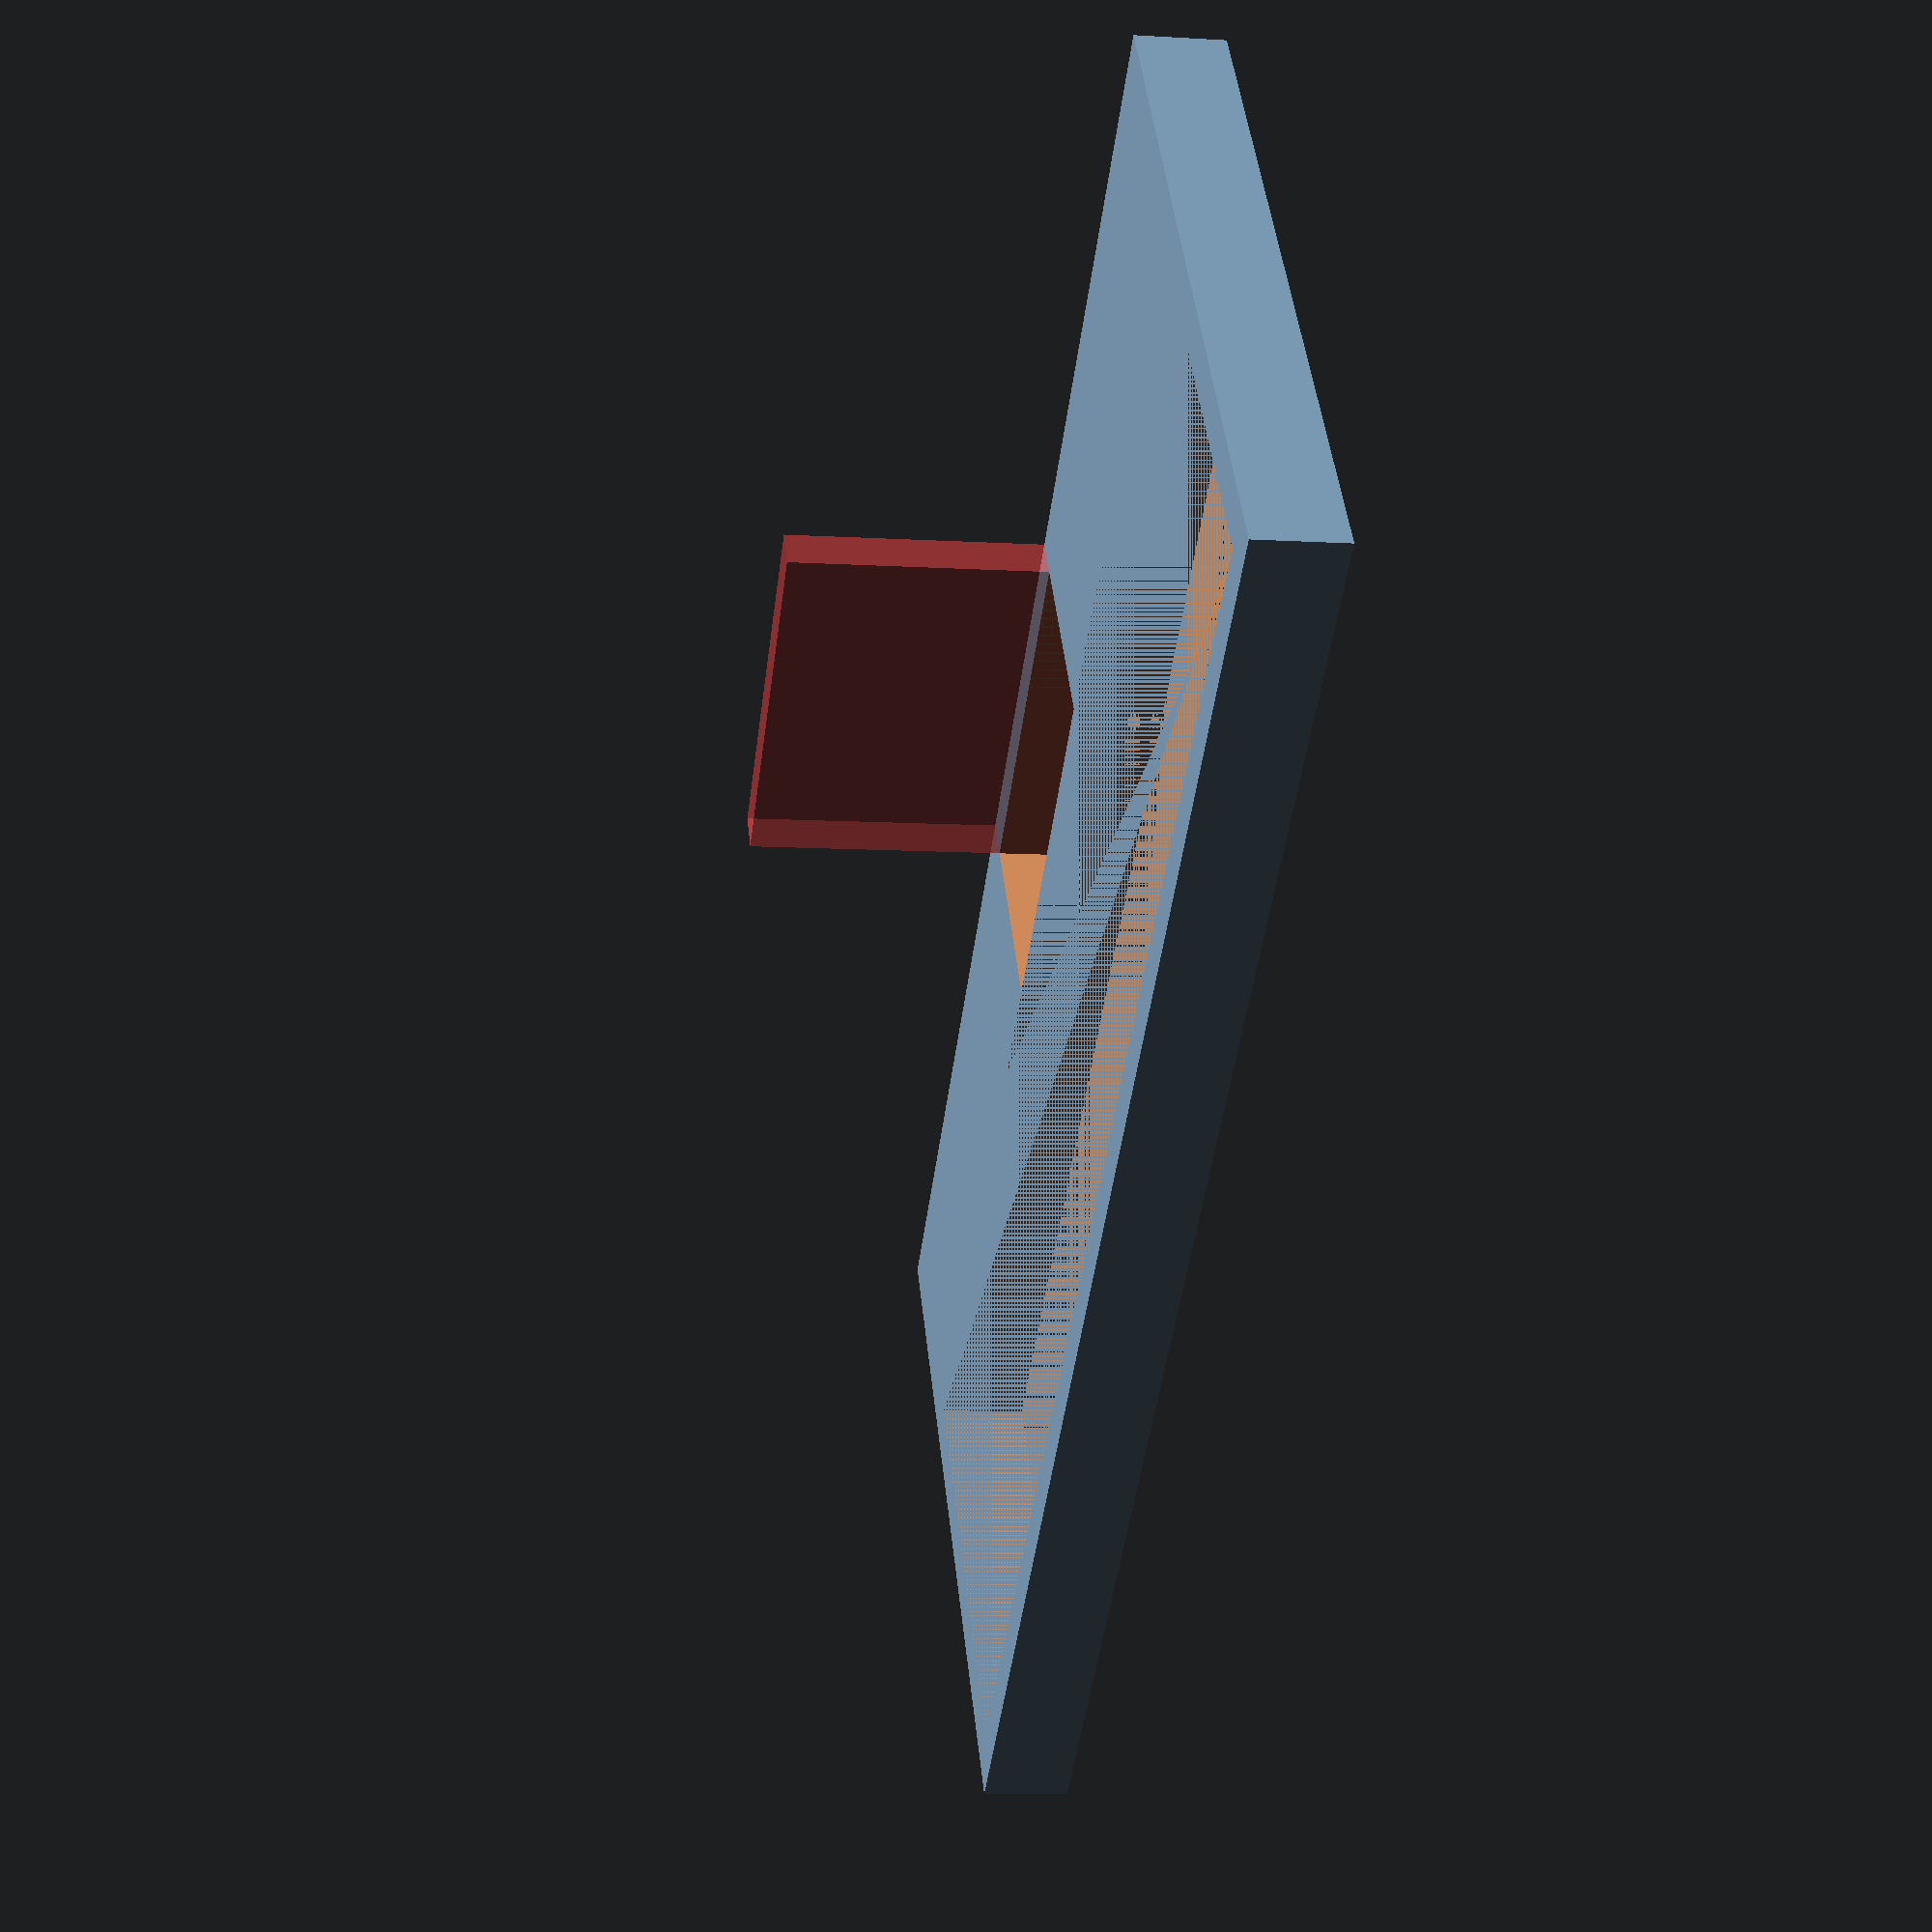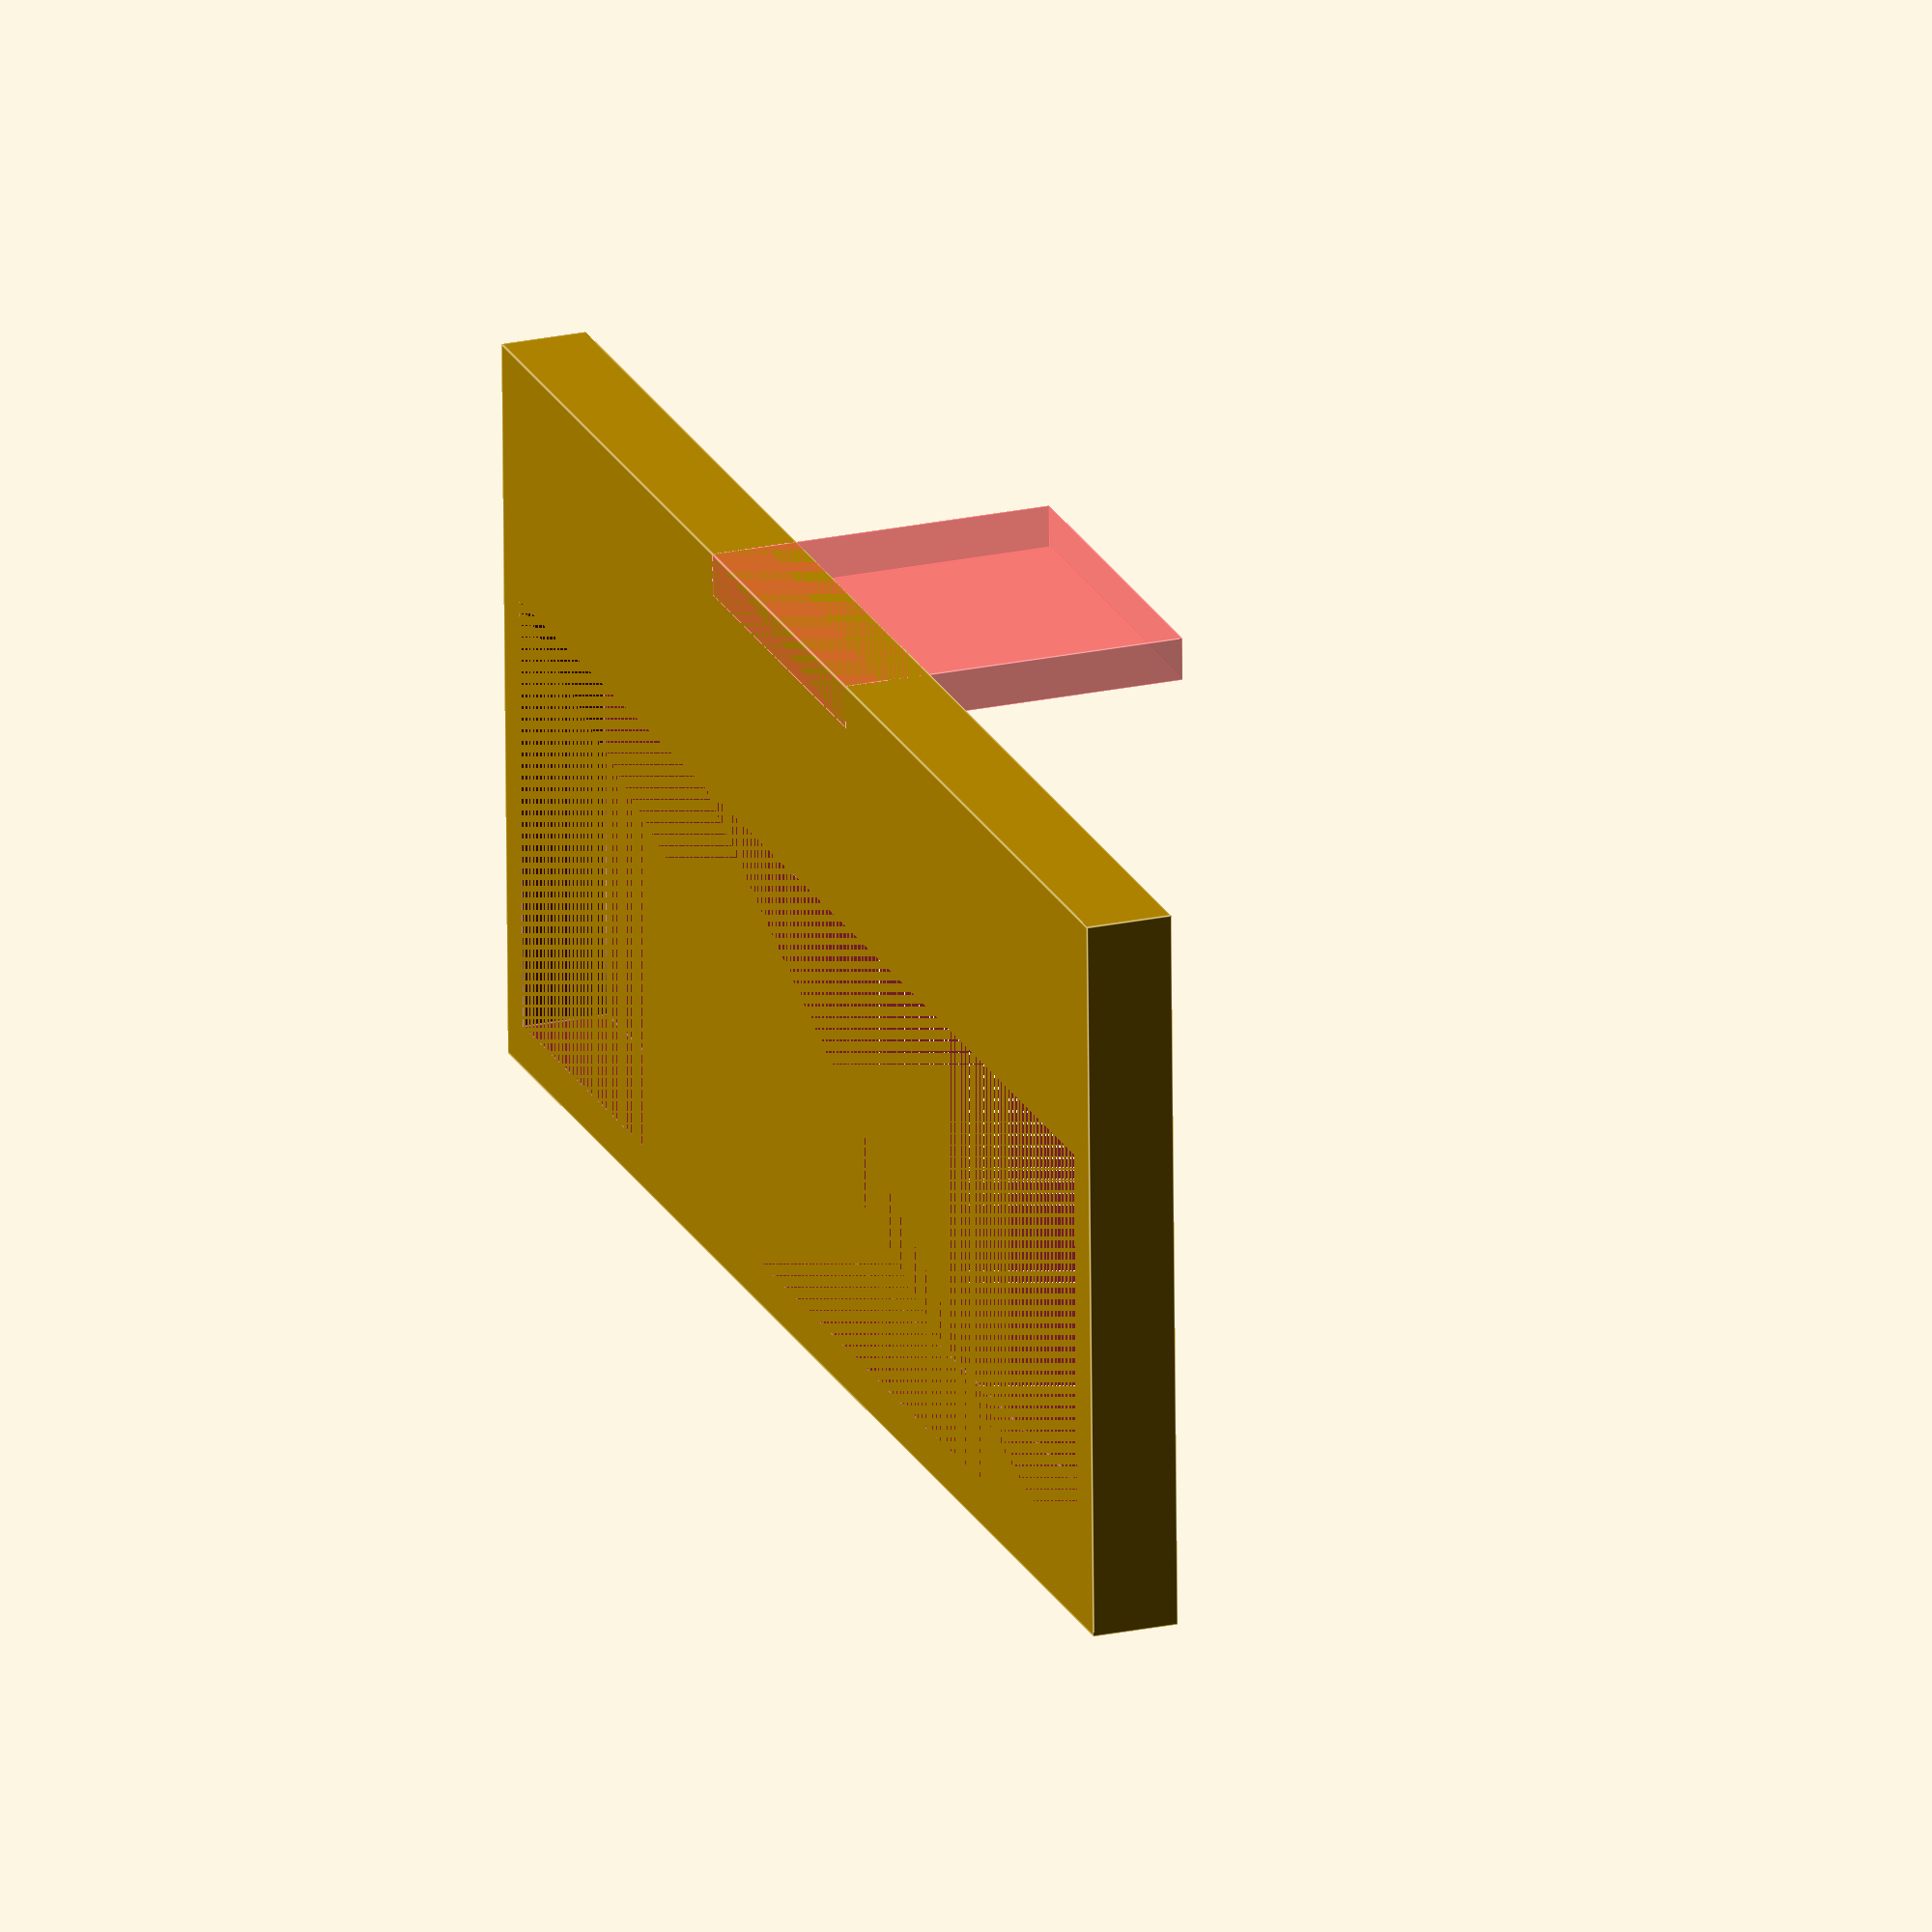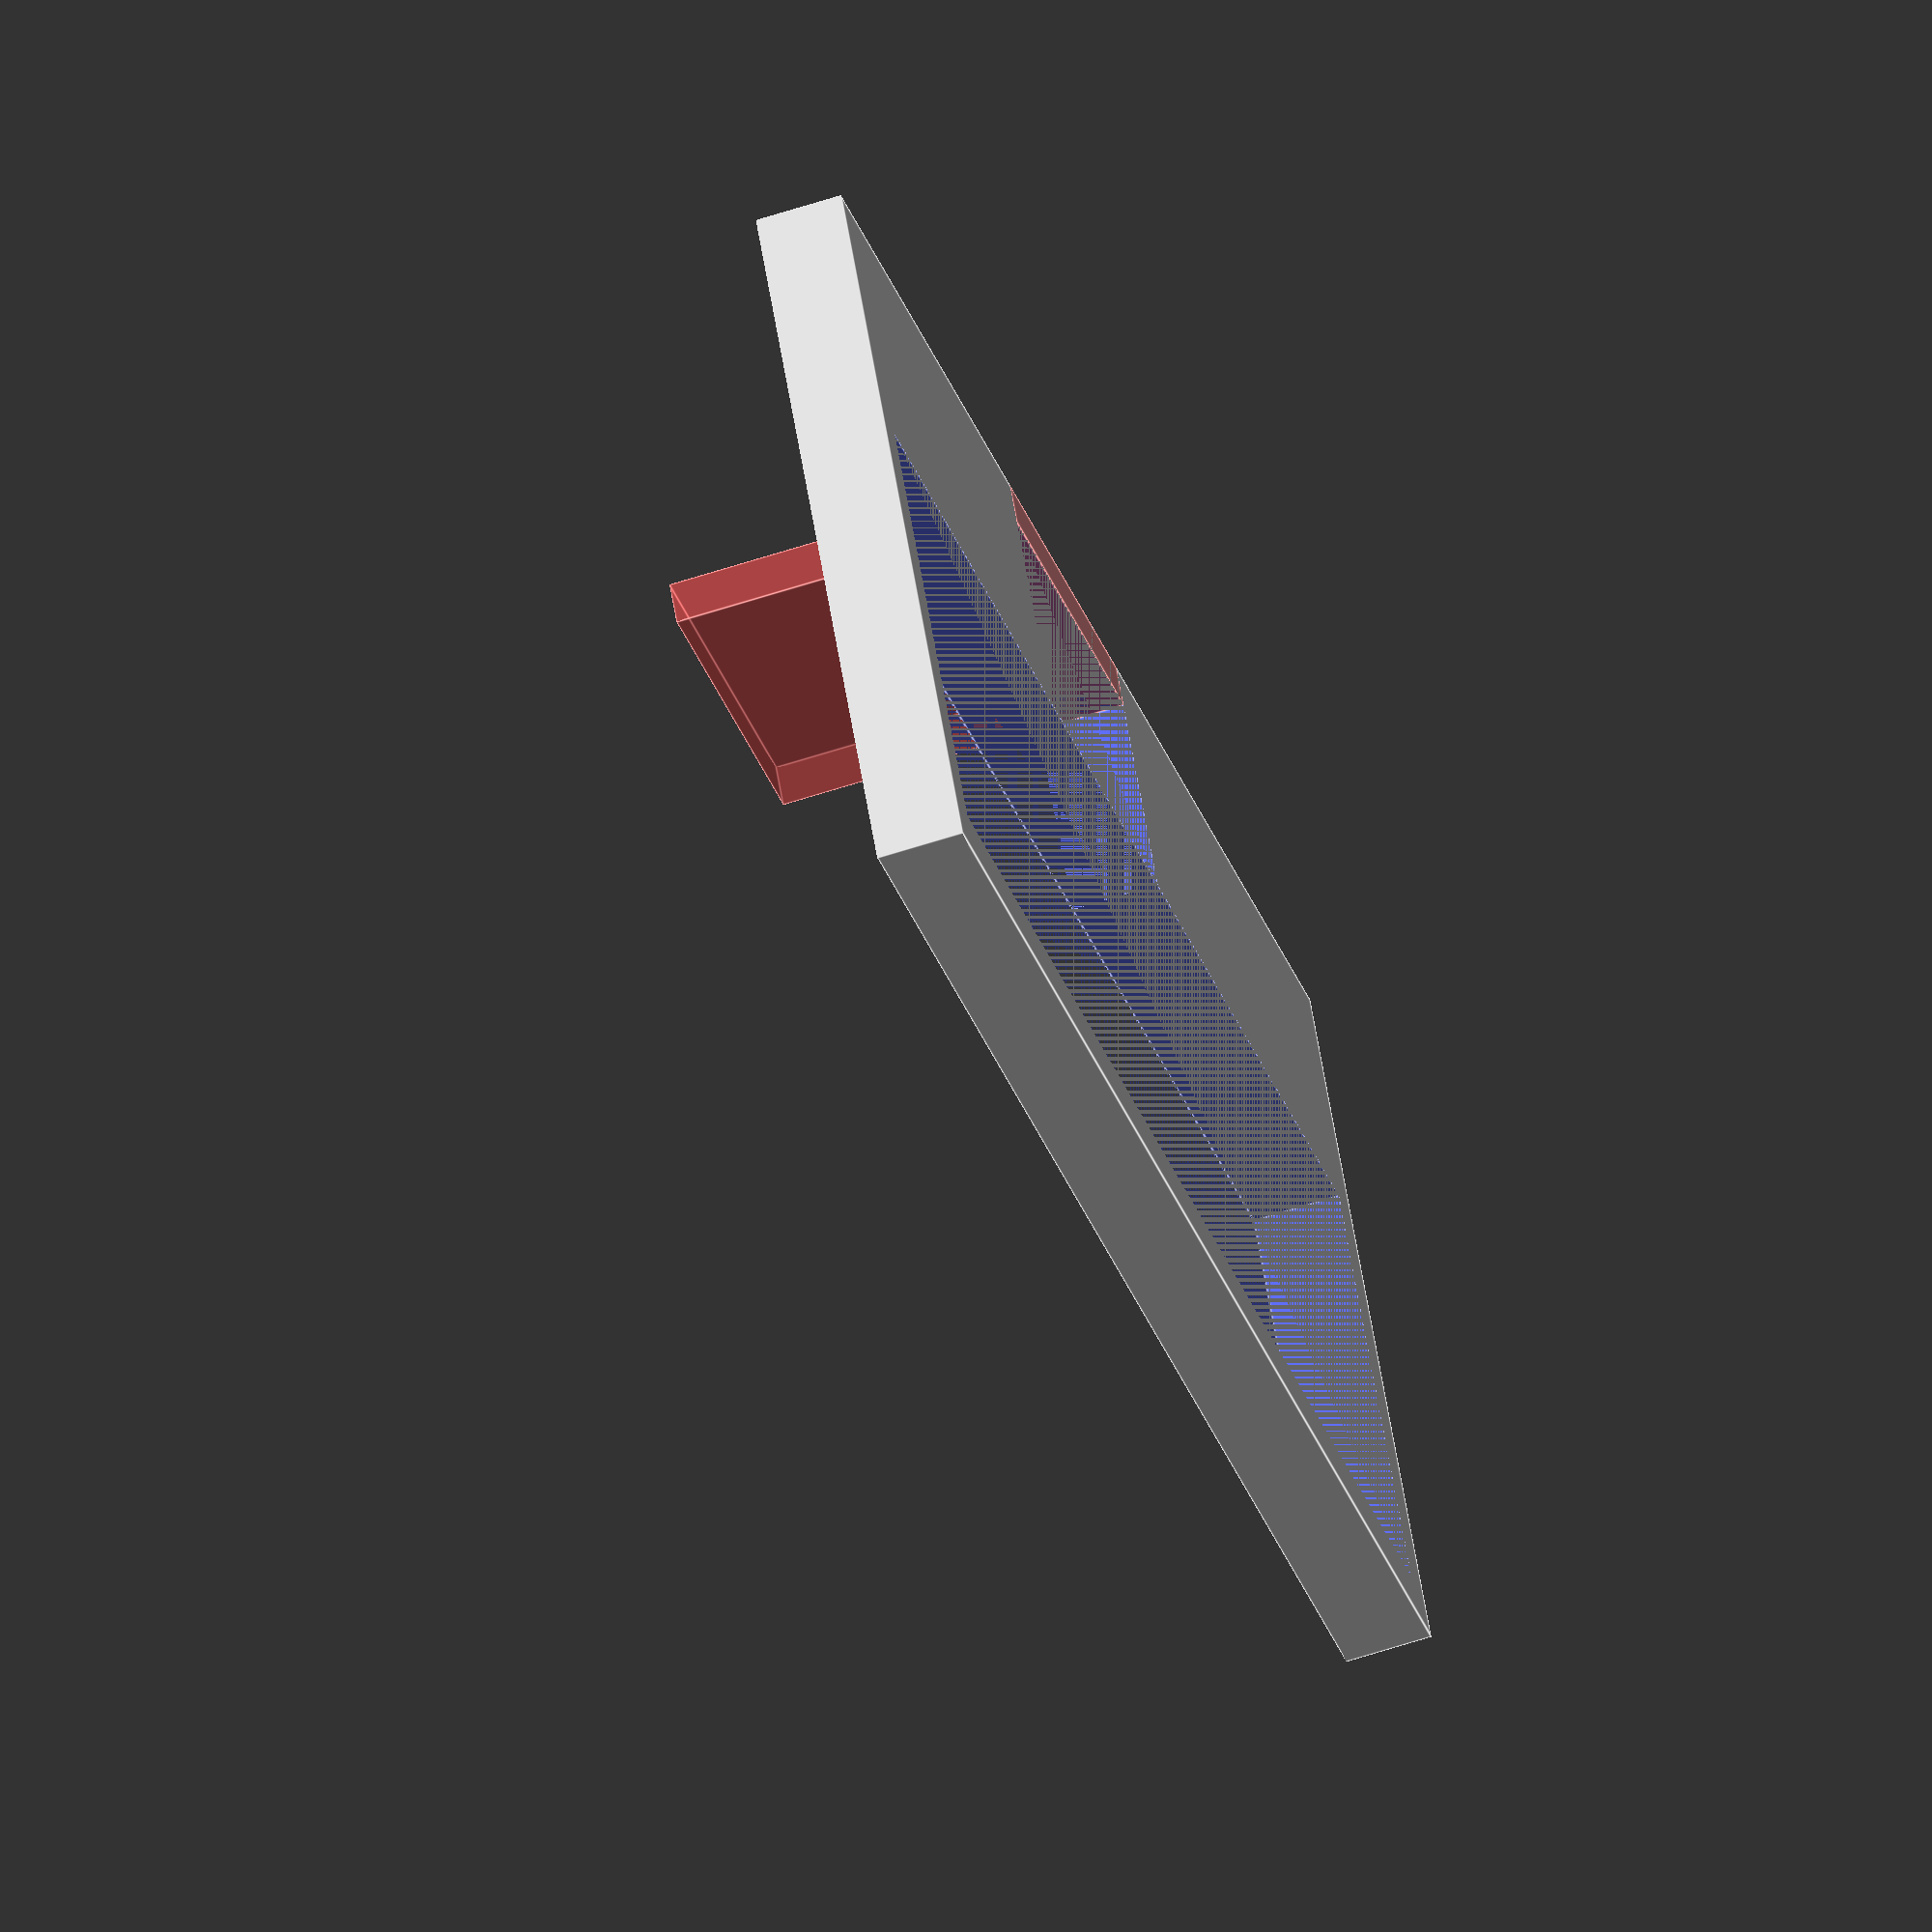
<openscad>
// holder for nintendo switch and remote

WALL=5;
W2=2*WALL;

// base unit
BW=179;
BD=51;
BH=10;

// remote
HW=43;
HD=24;
HH=40;


// 180+10

module main() {
  difference() {
    union() {
      cube([BW+W2,BD+HD+W2,BH]);
      #translate([(BW-HW)/2,0,0]) cube([HW,5,HH]);
    }
    translate([WALL,BD+HD+W2-BD-WALL,0]) cube([BW,BD,BH]);
    translate([(BW-HW)/2,WALL,0]) cube([HW,HD,HH]);
  }
}


main();
</openscad>
<views>
elev=188.4 azim=321.6 roll=99.3 proj=p view=solid
elev=157.0 azim=1.4 roll=290.2 proj=o view=edges
elev=60.8 azim=209.9 roll=108.6 proj=o view=edges
</views>
